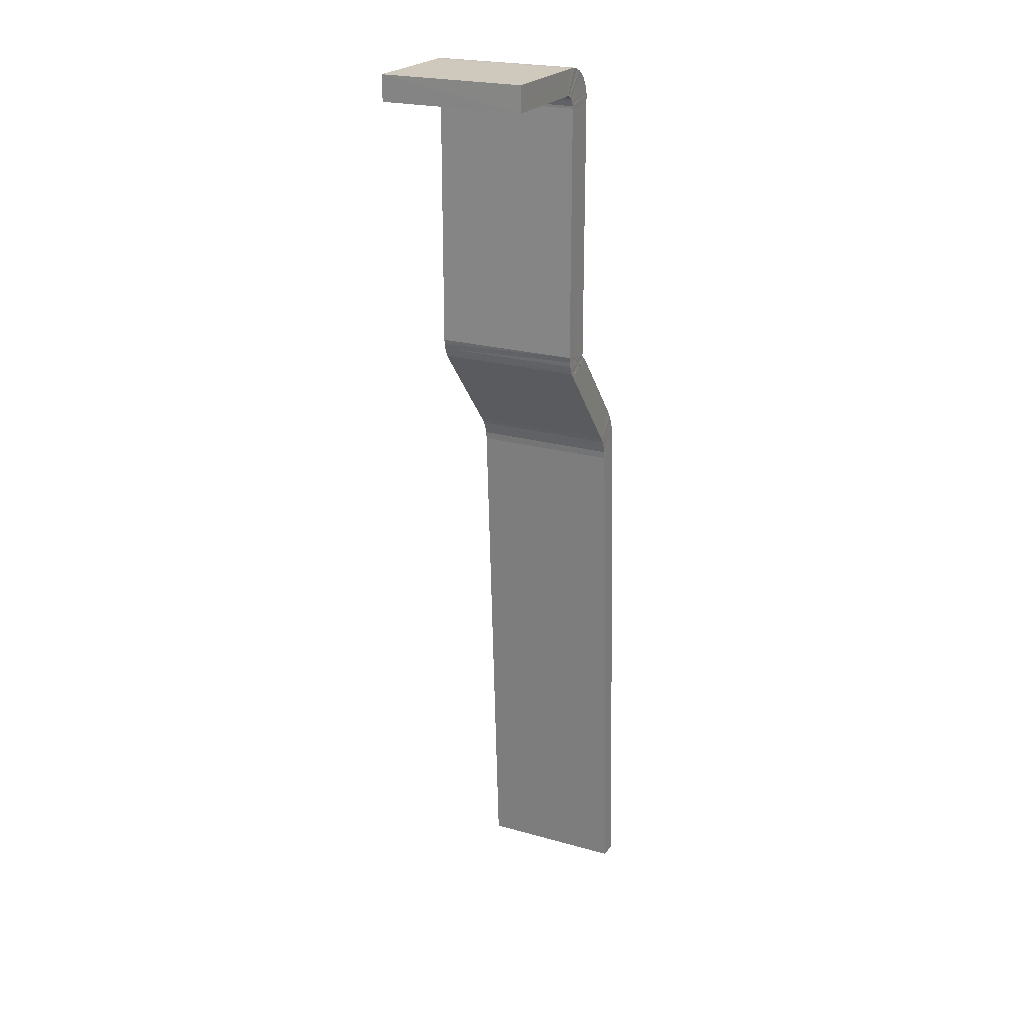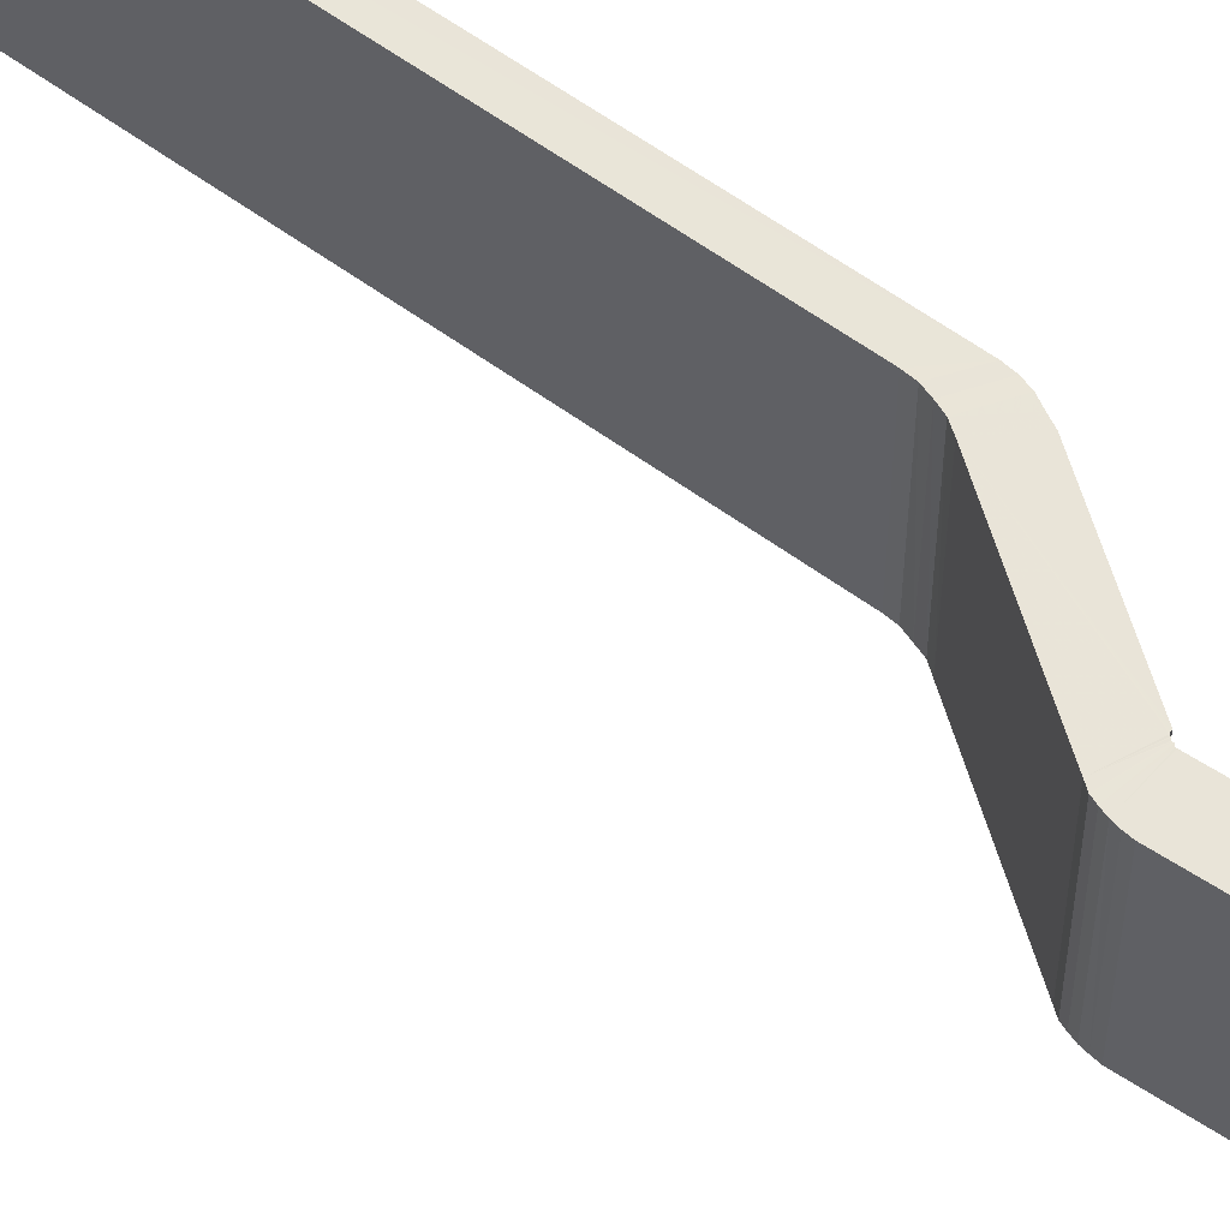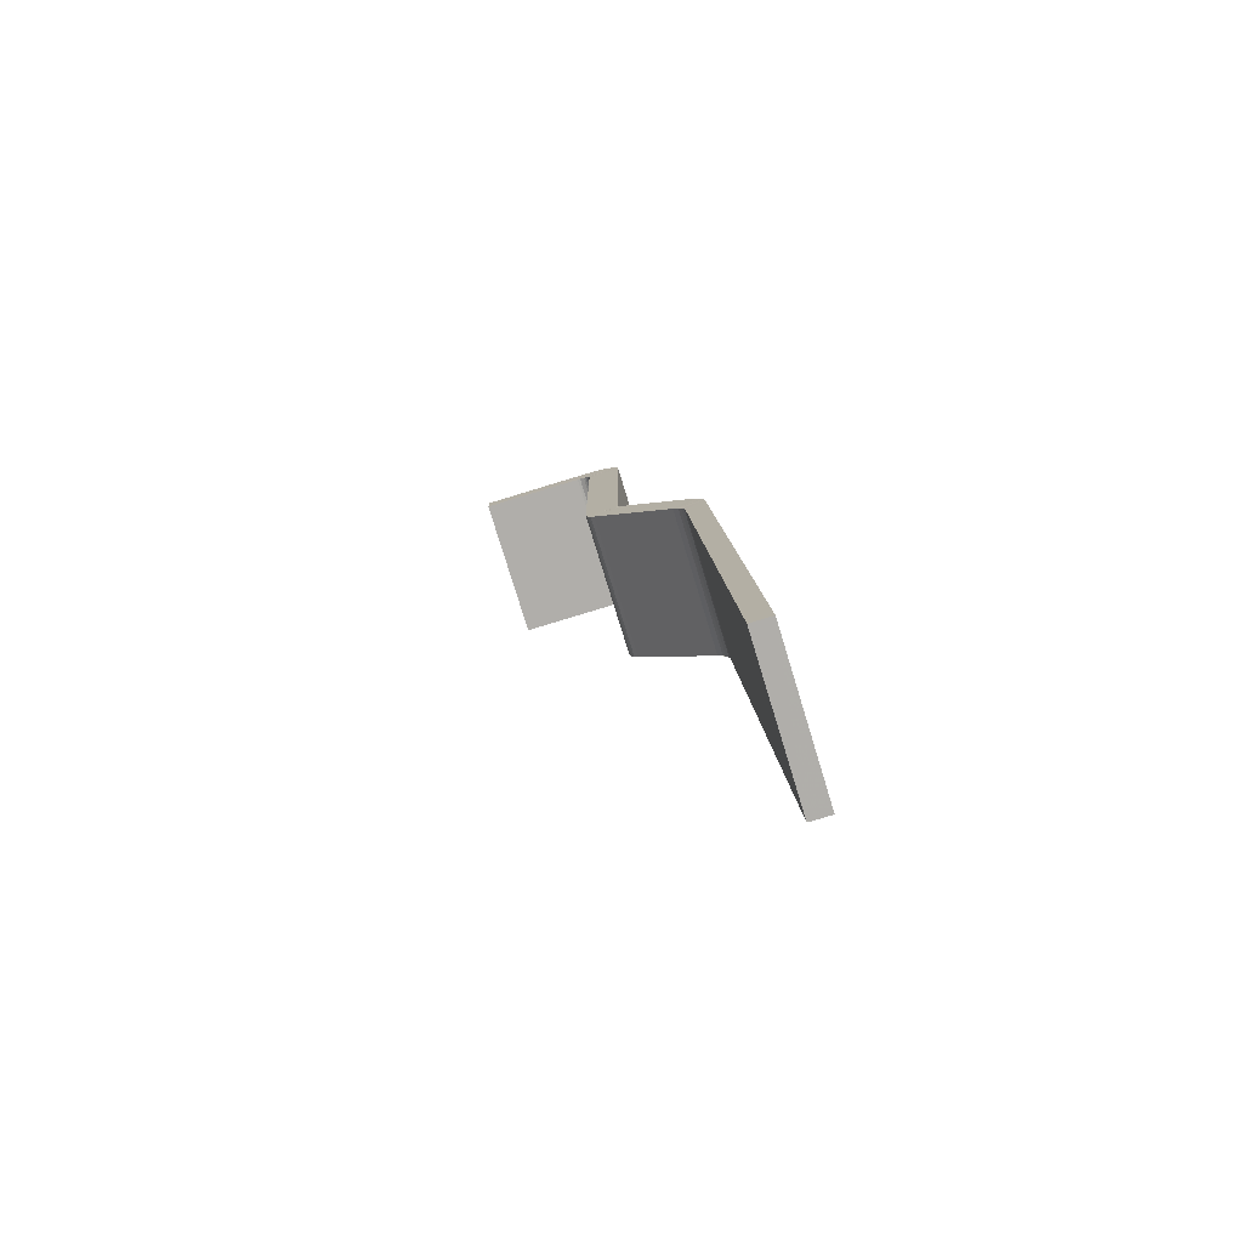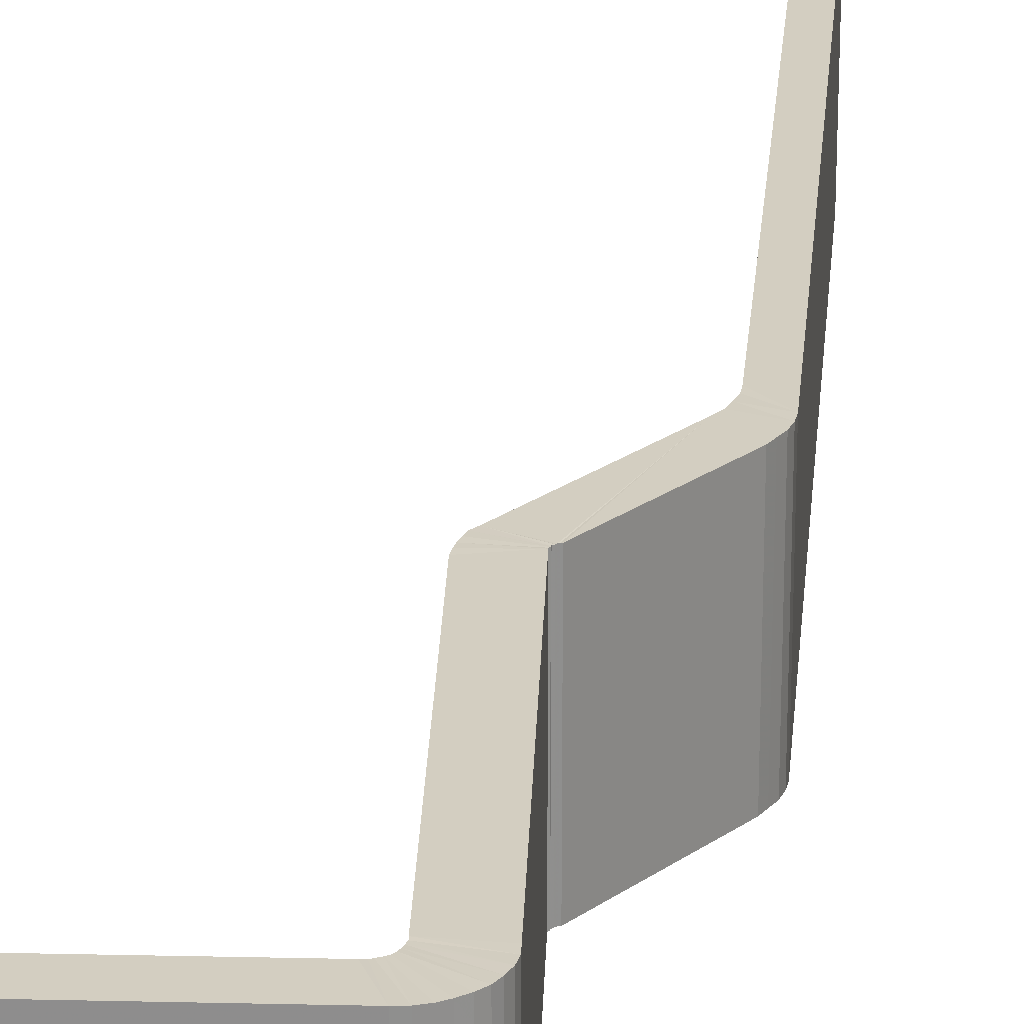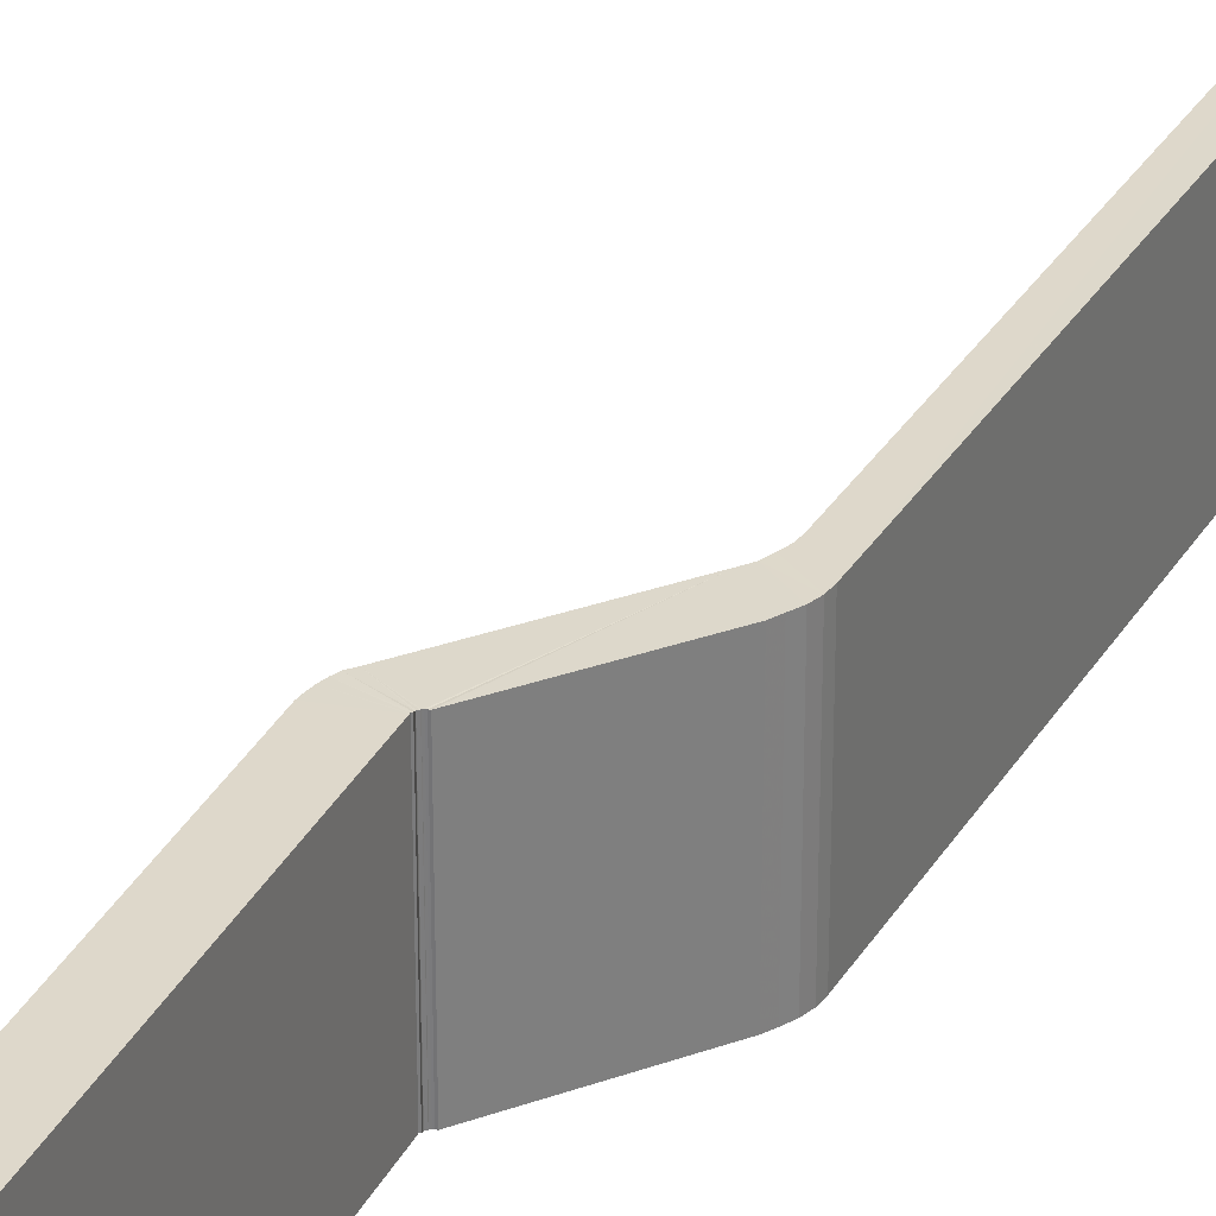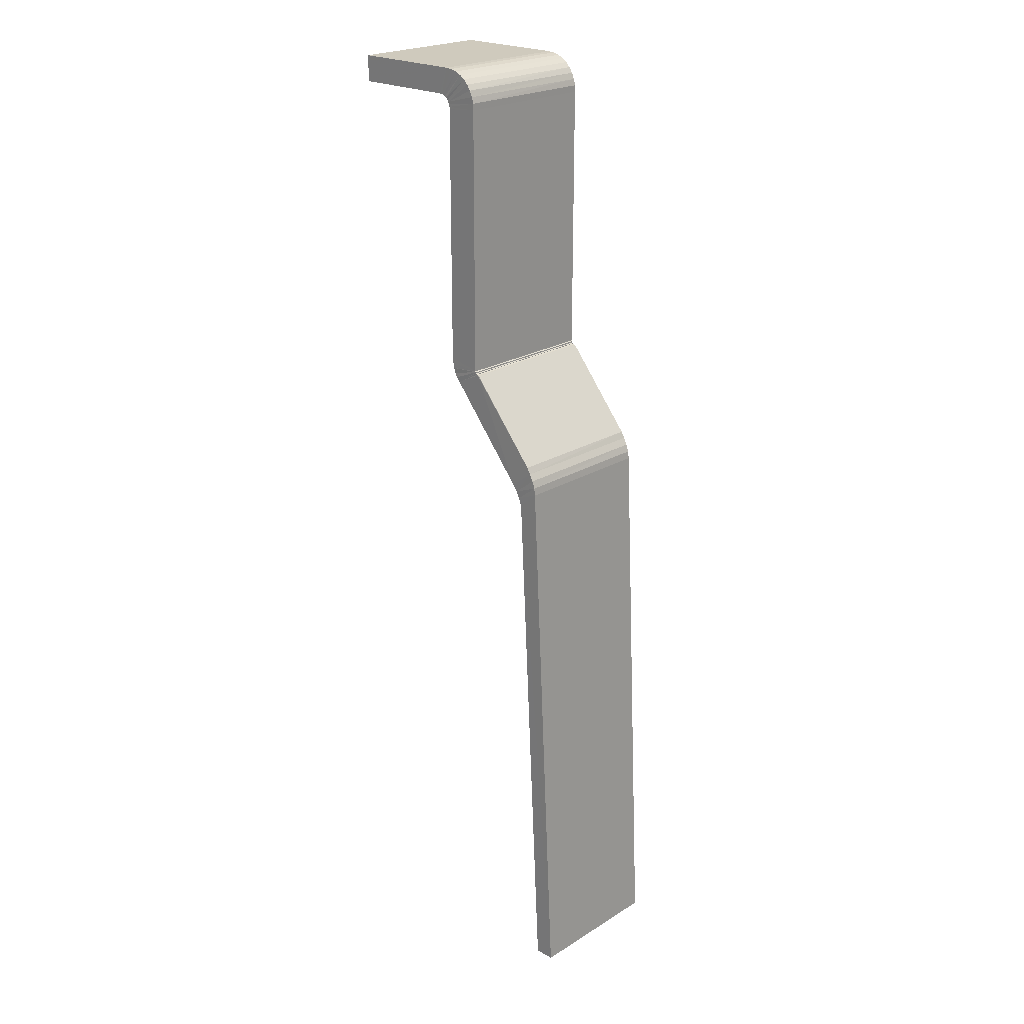
<metadata>
{"format":"obj","ext":"obj","renderer":"f3d","projection":"perspective","resolution":1024,"background":"white","views":[{"elev":22.5,"azim":-63.9,"up":"+Z"},{"elev":59.8,"azim":-56.1,"up":"+Y"},{"elev":-77.9,"azim":17.0,"up":"+Z"},{"elev":25.1,"azim":2.0,"up":"+Y"},{"elev":31.5,"azim":23.4,"up":"+Y"},{"elev":22.9,"azim":43.9,"up":"+Z"}]}
</metadata>
<code>
v 354.5 214.5 21.51
v 354.5 214.5 21.51
v 354.5 214.5 21.51
v 354.5 214.5 21.51
v 354.5 214.5 21.51
v 354.5 214.5 21.51
v 354.5 214.5 21.52
v 354.5 214.5 21.52
v 354.5 214.5 21.52
v 354.5 214.5 21.52
v 354.5 214.5 21.52
v 354.5 214.5 21.52
v 354.5 214.5 21.52
v 354.5 214.5 21.52
v 354.5 214.5 21.52
v 354.5 214.5 21.52
v 354.5 214.5 21.52
v 354.5 214.5 21.52
v 354.5 214.5 21.52
v 354.5 214.5 21.52
v 354.5 214.5 21.44
v 354.5 214.5 21.44
v 354.5 214.5 21.44
v 354.5 214.5 21.44
v 354.5 214.5 21.5
v 354.5 214.5 21.5
v 354.5 214.5 21.5
v 354.5 214.5 21.5
v 354.5 214.5 21.5
v 354.5 214.5 21.5
v 354.5 214.5 21.51
v 354.5 214.5 21.51
v 354.5 214.5 21.51
v 354.5 214.5 21.51
v 354.5 214.5 21.54
v 354.5 214.5 21.54
v 354.5 214.5 21.55
v 354.5 214.5 21.55
v 354.5 214.5 21.55
v 354.5 214.5 21.55
v 354.5 214.5 21.55
v 354.5 214.5 21.55
v 354.5 214.5 21.55
v 354.5 214.5 21.55
v 354.5 214.5 21.55
v 354.5 214.5 21.55
v 354.5 214.5 21.55
v 354.5 214.5 21.55
v 354.5 214.5 21.55
v 354.5 214.5 21.55
v 354.5 214.5 21.55
v 354.5 214.5 21.55
v 354.5 214.5 21.54
v 354.5 214.5 21.54
v 354.5 214.5 21.55
v 354.5 214.5 21.55
v 354.5 214.5 21.55
v 354.5 214.5 21.55
v 354.5 214.5 21.55
v 354.5 214.5 21.55
v 354.5 214.5 21.54
v 354.5 214.5 21.54
v 354.5 214.5 21.54
v 354.5 214.5 21.54
v 354.5 214.5 21.54
v 354.5 214.5 21.54
v 354.5 214.5 21.54
v 354.5 214.5 21.54
v 354.5 214.5 21.54
v 354.5 214.5 21.54
v 354.5 214.5 21.55
v 354.5 214.5 21.55
v 354.5 214.5 21.55
v 354.5 214.5 21.55
v 354.5 214.5 21.55
v 354.5 214.5 21.55
v 354.5 214.5 21.55
v 354.5 214.5 21.55
v 354.5 214.5 21.52
v 354.5 214.5 21.52
v 354.5 214.5 21.51
v 354.5 214.5 21.51
v 354.5 214.5 21.51
v 354.5 214.5 21.51
v 354.5 214.5 21.51
v 354.5 214.5 21.51
v 354.5 214.5 21.52
v 354.5 214.5 21.52
v 354.5 214.5 21.52
v 354.5 214.5 21.52
v 354.5 214.5 21.5
v 354.5 214.5 21.5
v 354.5 214.5 21.5
v 354.5 214.5 21.5
v 354.5 214.5 21.5
v 354.5 214.5 21.5
v 354.5 214.5 21.5
v 354.5 214.5 21.5
v 354.5 214.5 21.5
v 354.5 214.5 21.5
f 1 2 3
f 3 2 4
f 3 4 5
f 5 4 6
f 5 6 7
f 7 6 8
f 7 8 9
f 9 8 10
f 9 10 11
f 11 10 12
f 11 12 13
f 13 12 14
f 13 14 15
f 15 14 16
f 15 16 17
f 17 16 18
f 17 18 19
f 19 18 20
f 21 22 23
f 23 22 24
f 23 24 25
f 25 24 26
f 25 26 27
f 25 27 28
f 28 27 29
f 28 29 30
f 30 29 31
f 30 31 32
f 32 31 33
f 32 33 34
f 34 33 1
f 1 33 2
f 19 20 35
f 35 20 36
f 37 38 39
f 37 39 40
f 40 39 41
f 40 41 42
f 42 41 43
f 42 43 44
f 44 43 45
f 44 45 46
f 46 45 47
f 46 47 48
f 48 47 49
f 48 49 50
f 50 49 51
f 50 51 52
f 52 51 53
f 52 53 54
f 54 53 35
f 54 35 36
f 38 37 55
f 55 37 56
f 57 58 56
f 56 58 55
f 59 60 57
f 57 60 58
f 61 62 63
f 63 62 64
f 63 64 65
f 65 64 66
f 65 66 67
f 67 66 68
f 67 68 69
f 69 68 70
f 69 70 71
f 71 70 72
f 71 72 73
f 73 72 74
f 73 74 75
f 75 74 76
f 75 76 77
f 77 76 78
f 77 78 59
f 59 78 60
f 79 80 61
f 61 80 62
f 81 82 83
f 81 83 84
f 84 83 85
f 84 85 86
f 86 85 87
f 86 87 88
f 88 87 89
f 88 89 90
f 90 89 80
f 90 80 79
f 69 71 44
f 24 22 26
f 26 22 91
f 44 71 42
f 42 71 73
f 42 73 40
f 40 73 75
f 40 75 37
f 91 92 26
f 26 92 93
f 26 93 27
f 27 93 94
f 57 56 59
f 59 56 37
f 59 37 77
f 77 37 75
f 81 6 95
f 95 6 4
f 95 4 2
f 2 33 95
f 95 33 31
f 95 31 94
f 94 31 29
f 94 29 27
f 12 10 81
f 81 10 8
f 81 8 6
f 12 81 14
f 14 81 84
f 14 84 16
f 16 84 86
f 16 86 18
f 18 86 88
f 18 88 20
f 44 46 69
f 69 46 48
f 69 48 67
f 67 48 50
f 67 50 65
f 65 50 52
f 65 52 63
f 63 52 54
f 63 54 61
f 61 54 36
f 61 36 79
f 79 36 20
f 79 20 90
f 90 20 88
f 96 91 21
f 21 91 22
f 21 23 96
f 96 23 25
f 96 25 97
f 38 55 58
f 34 1 3
f 97 25 98
f 98 25 28
f 98 28 99
f 58 60 38
f 38 60 78
f 38 78 39
f 39 78 76
f 39 76 41
f 41 76 74
f 41 74 43
f 43 74 72
f 43 72 45
f 45 72 70
f 45 70 47
f 47 70 68
f 47 68 49
f 28 30 99
f 99 30 32
f 99 32 100
f 32 34 100
f 100 34 3
f 100 3 82
f 3 5 82
f 82 5 7
f 82 7 9
f 9 11 82
f 82 11 13
f 82 13 83
f 83 13 15
f 49 68 51
f 51 68 66
f 51 66 53
f 53 66 64
f 53 64 35
f 64 62 35
f 35 62 80
f 35 80 19
f 19 80 89
f 19 89 17
f 17 89 87
f 17 87 15
f 15 87 85
f 15 85 83
f 95 100 81
f 81 100 82
f 91 96 97
f 91 97 92
f 92 97 98
f 92 98 93
f 93 98 99
f 93 99 94
f 94 99 100
f 94 100 95

</code>
